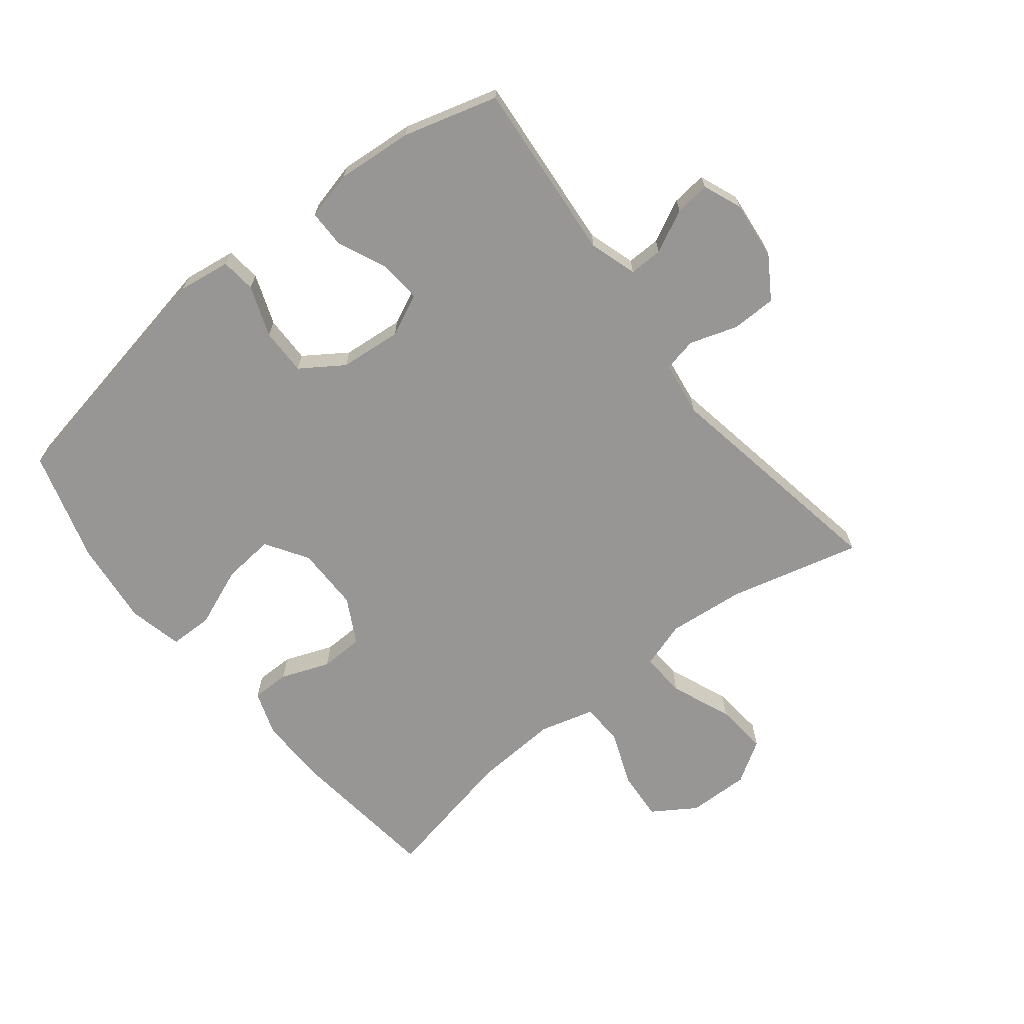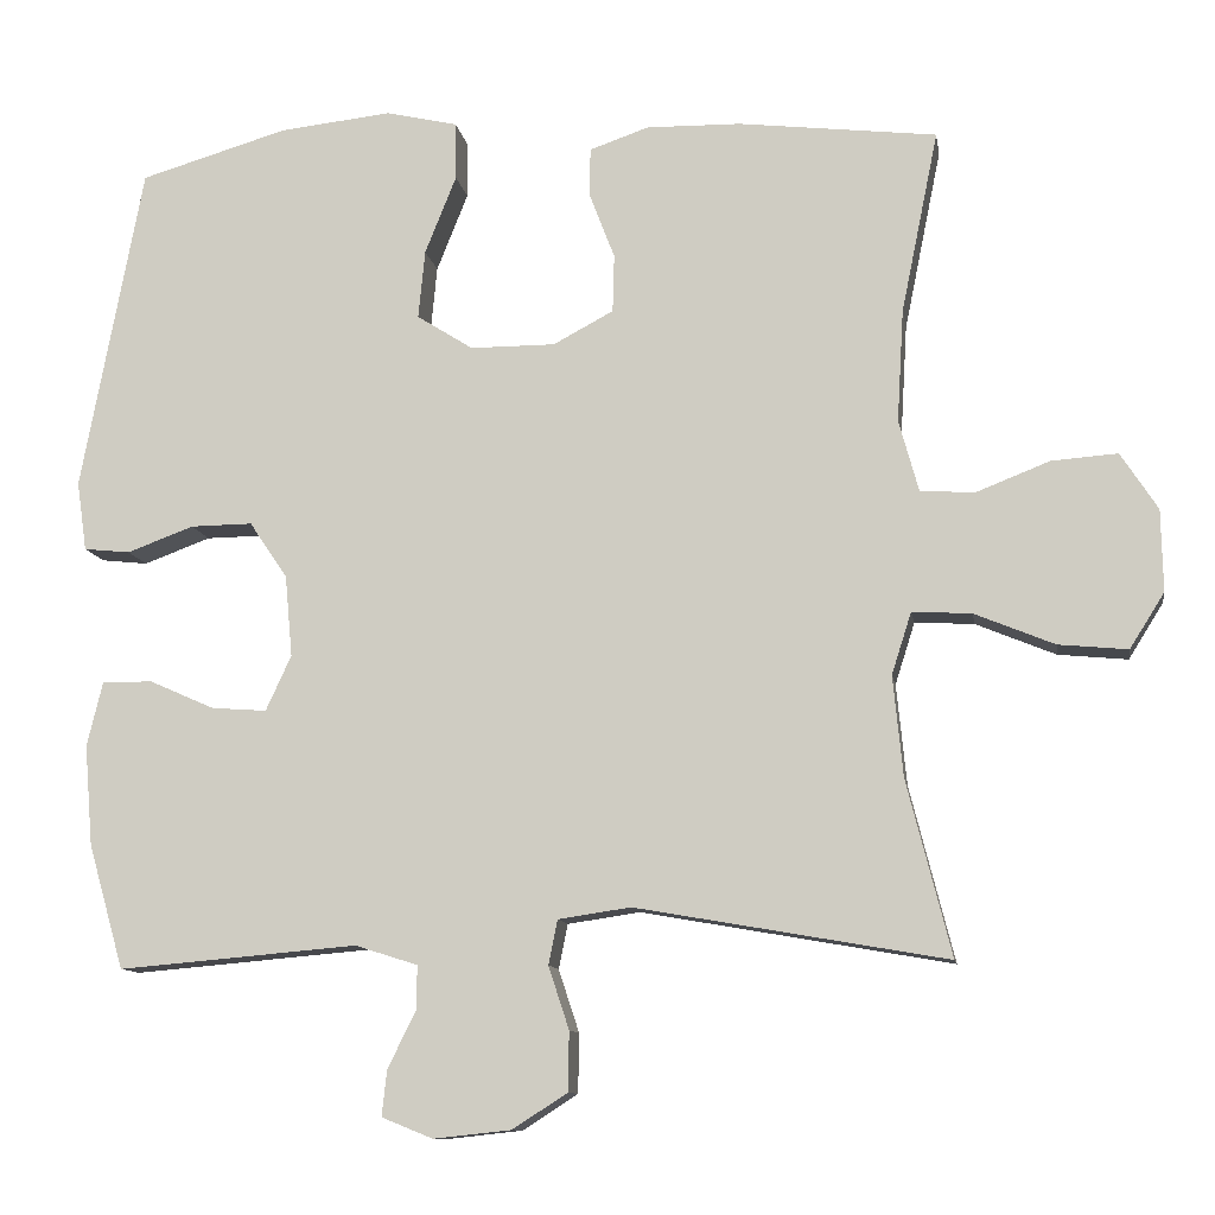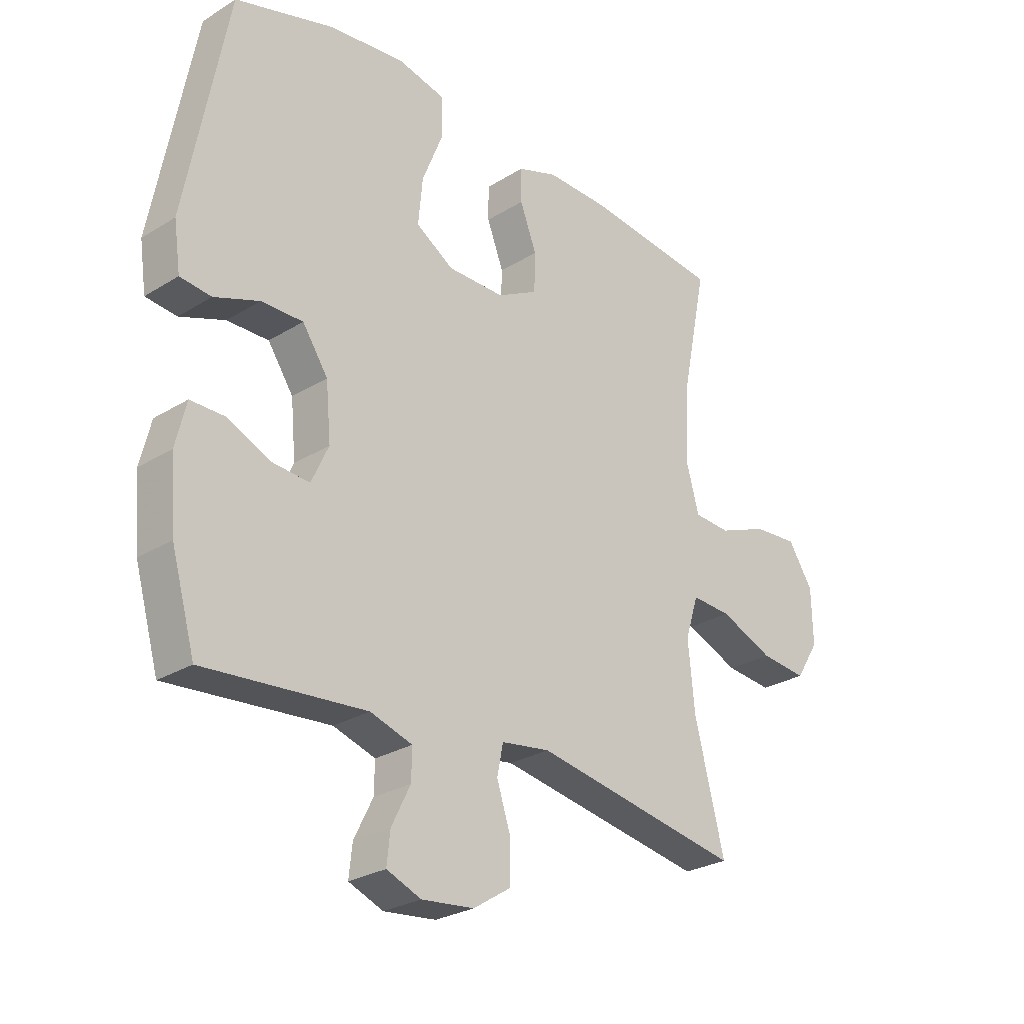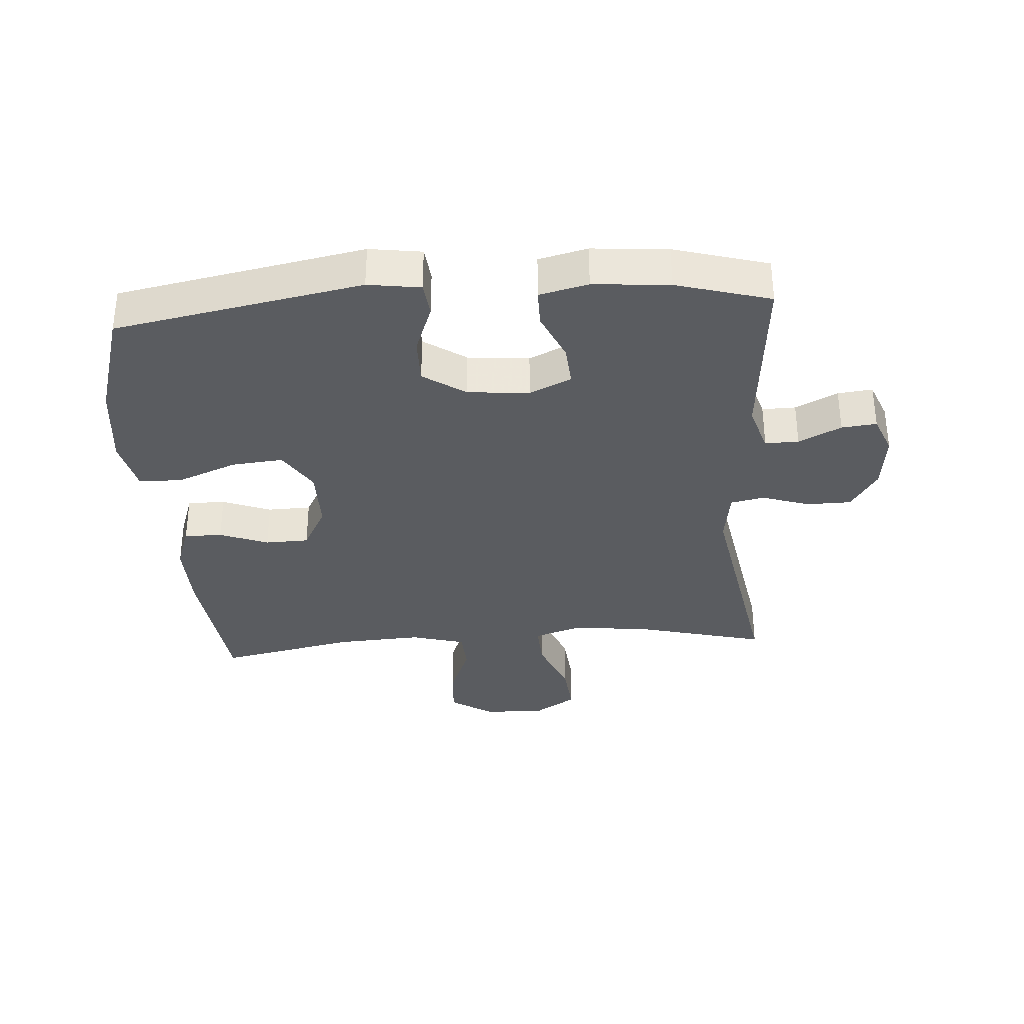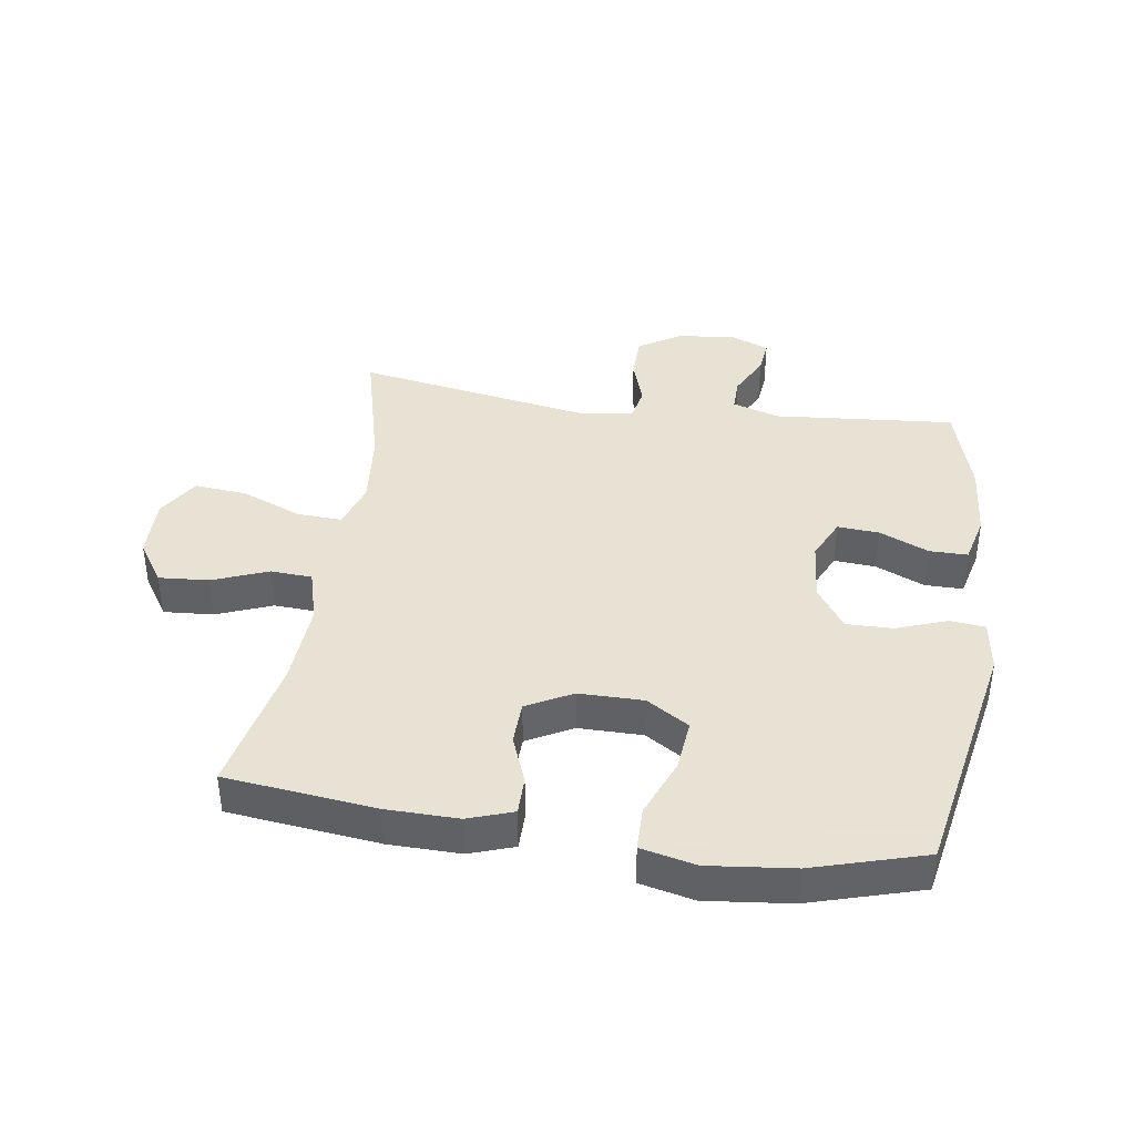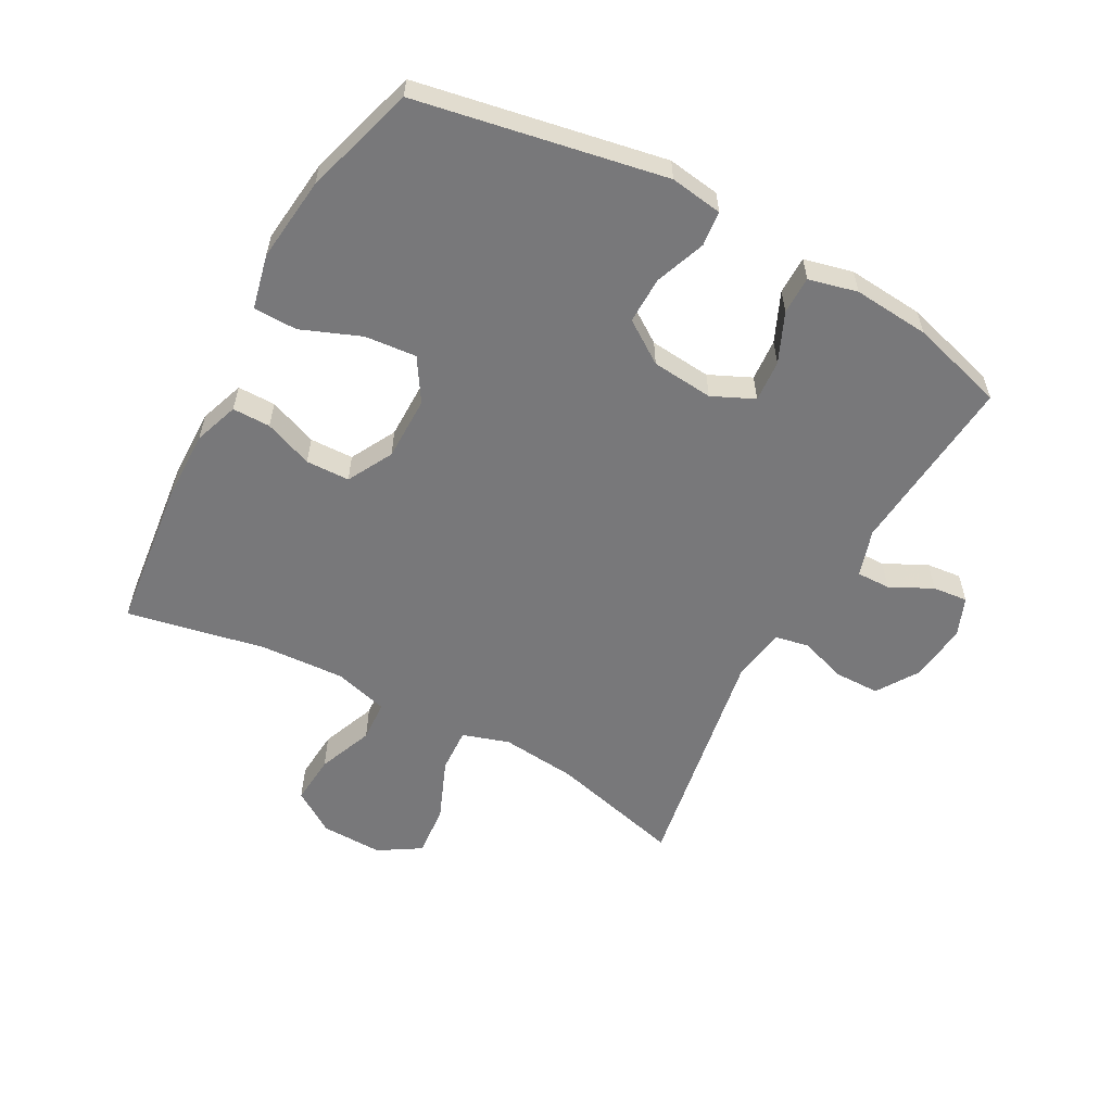
<metadata>
{"format":"obj","ext":"obj","renderer":"f3d","projection":"perspective","resolution":1024,"background":"white","views":[{"elev":-67.8,"azim":128.4,"up":"+Y"},{"elev":-10.8,"azim":-170.9,"up":"+Z"},{"elev":-26.9,"azim":133.8,"up":"+Z"},{"elev":-34.1,"azim":94.0,"up":"+Y"},{"elev":39.7,"azim":8.5,"up":"+Y"},{"elev":-57.5,"azim":61.3,"up":"+Y"}]}
</metadata>
<code>
v 0.5 0.07 0.5
v 0.575 0.07 0.104
v 0.563 0.07 0.02
v 0.507 0.07 0.014
v 0.426 0.07 0.044
v 0.351 0.07 0.045
v 0.305 0.07 -0.023
v 0.296 0.07 -0.122
v 0.327 0.07 -0.189
v 0.394 0.07 -0.184
v 0.473 0.07 -0.149
v 0.534 0.07 -0.149
v 0.553 0.07 -0.227
v 0.543 0.07 -0.349
v 0.5 0.07 -0.5
v 0.21 0.07 -0.475
v 0.134 0.07 -0.499
v 0.135 0.07 -0.553
v 0.169 0.07 -0.621
v 0.175 0.07 -0.677
v 0.113 0.07 -0.702
v 0.019 0.07 -0.692
v -0.048 0.07 -0.649
v -0.049 0.07 -0.577
v -0.024 0.07 -0.501
v -0.035 0.07 -0.447
v -0.123 0.07 -0.434
v -0.5 0.07 -0.5
v -0.446 0.07 -0.287
v -0.434 0.07 -0.165
v -0.458 0.07 -0.09
v -0.53 0.07 -0.094
v -0.627 0.07 -0.134
v -0.711 0.07 -0.142
v -0.753 0.07 -0.075
v -0.751 0.07 0.024
v -0.706 0.07 0.093
v -0.626 0.07 0.087
v -0.537 0.07 0.052
v -0.471 0.07 0.056
v -0.447 0.07 0.143
v -0.455 0.07 0.279
v -0.5 0.07 0.5
v -0.259 0.07 0.528
v -0.145 0.07 0.53
v -0.073 0.07 0.505
v -0.073 0.07 0.444
v -0.103 0.07 0.366
v -0.101 0.07 0.296
v -0.028 0.07 0.257
v 0.075 0.07 0.257
v 0.143 0.07 0.3
v 0.135 0.07 0.383
v 0.097 0.07 0.478
v 0.098 0.07 0.548
v 0.185 0.07 0.568
v 0.321 0.07 0.553
v 0.5 0 0.5
v 0.575 0 0.104
v 0.563 0 0.02
v 0.507 0 0.014
v 0.426 0 0.044
v 0.351 0 0.045
v 0.305 0 -0.023
v 0.296 0 -0.122
v 0.327 0 -0.189
v 0.394 0 -0.184
v 0.473 0 -0.149
v 0.534 0 -0.149
v 0.553 0 -0.227
v 0.543 0 -0.349
v 0.5 0 -0.5
v 0.21 0 -0.475
v 0.134 0 -0.499
v 0.135 0 -0.553
v 0.169 0 -0.621
v 0.175 0 -0.677
v 0.113 0 -0.702
v 0.019 0 -0.692
v -0.048 0 -0.649
v -0.049 0 -0.577
v -0.024 0 -0.501
v -0.035 0 -0.447
v -0.123 0 -0.434
v -0.5 0 -0.5
v -0.446 0 -0.287
v -0.434 0 -0.165
v -0.458 0 -0.09
v -0.53 0 -0.094
v -0.627 0 -0.134
v -0.711 0 -0.142
v -0.753 0 -0.075
v -0.751 0 0.024
v -0.706 0 0.093
v -0.626 0 0.087
v -0.537 0 0.052
v -0.471 0 0.056
v -0.447 0 0.143
v -0.455 0 0.279
v -0.5 0 0.5
v -0.259 0 0.528
v -0.145 0 0.53
v -0.073 0 0.505
v -0.073 0 0.444
v -0.103 0 0.366
v -0.101 0 0.296
v -0.028 0 0.257
v 0.075 0 0.257
v 0.143 0 0.3
v 0.135 0 0.383
v 0.097 0 0.478
v 0.098 0 0.548
v 0.185 0 0.568
v 0.321 0 0.553
f 3 4 5
f 2 3 5
f 1 2 5
f 57 1 5
f 56 57 5
f 55 56 5
f 54 55 5
f 53 54 5
f 52 53 5 6
f 51 52 6 7
f 50 51 7 8
f 49 50 8 9
f 46 47 48
f 45 46 48
f 44 45 48
f 43 44 48
f 42 43 48
f 41 42 48 49
f 40 41 49 9
f 37 38 39
f 36 37 39
f 35 36 39
f 34 35 39
f 33 34 39
f 32 33 39
f 31 32 39 40
f 30 31 40 9
f 27 28 29
f 29 30 9
f 27 29 9
f 26 27 9
f 23 24 25
f 22 23 25
f 21 22 25
f 20 21 25
f 19 20 25
f 18 19 25
f 17 18 25 26
f 26 9 10
f 17 26 10
f 16 17 10
f 14 15 16
f 13 14 16
f 12 13 16
f 11 12 16
f 10 11 16
f 62 61 60
f 62 60 59
f 62 59 58
f 62 58 114
f 62 114 113
f 62 113 112
f 62 112 111
f 62 111 110
f 63 62 110 109
f 64 63 109 108
f 65 64 108 107
f 66 65 107 106
f 105 104 103
f 105 103 102
f 105 102 101
f 105 101 100
f 105 100 99
f 106 105 99 98
f 66 106 98 97
f 96 95 94
f 96 94 93
f 96 93 92
f 96 92 91
f 96 91 90
f 96 90 89
f 97 96 89 88
f 66 97 88 87
f 86 85 84
f 66 87 86
f 66 86 84
f 66 84 83
f 82 81 80
f 82 80 79
f 82 79 78
f 82 78 77
f 82 77 76
f 82 76 75
f 83 82 75 74
f 67 66 83
f 67 83 74
f 67 74 73
f 73 72 71
f 73 71 70
f 73 70 69
f 73 69 68
f 73 68 67
f 1 58 59 2
f 2 59 60 3
f 3 60 61 4
f 4 61 62 5
f 5 62 63 6
f 6 63 64 7
f 7 64 65 8
f 8 65 66 9
f 9 66 67 10
f 10 67 68 11
f 11 68 69 12
f 12 69 70 13
f 13 70 71 14
f 14 71 72 15
f 15 72 73 16
f 16 73 74 17
f 17 74 75 18
f 18 75 76 19
f 19 76 77 20
f 20 77 78 21
f 21 78 79 22
f 22 79 80 23
f 23 80 81 24
f 24 81 82 25
f 25 82 83 26
f 26 83 84 27
f 27 84 85 28
f 28 85 86 29
f 29 86 87 30
f 30 87 88 31
f 31 88 89 32
f 32 89 90 33
f 33 90 91 34
f 34 91 92 35
f 35 92 93 36
f 36 93 94 37
f 37 94 95 38
f 38 95 96 39
f 39 96 97 40
f 40 97 98 41
f 41 98 99 42
f 42 99 100 43
f 43 100 101 44
f 44 101 102 45
f 45 102 103 46
f 46 103 104 47
f 47 104 105 48
f 48 105 106 49
f 49 106 107 50
f 50 107 108 51
f 51 108 109 52
f 52 109 110 53
f 53 110 111 54
f 54 111 112 55
f 55 112 113 56
f 56 113 114 57
f 57 114 58 1

</code>
